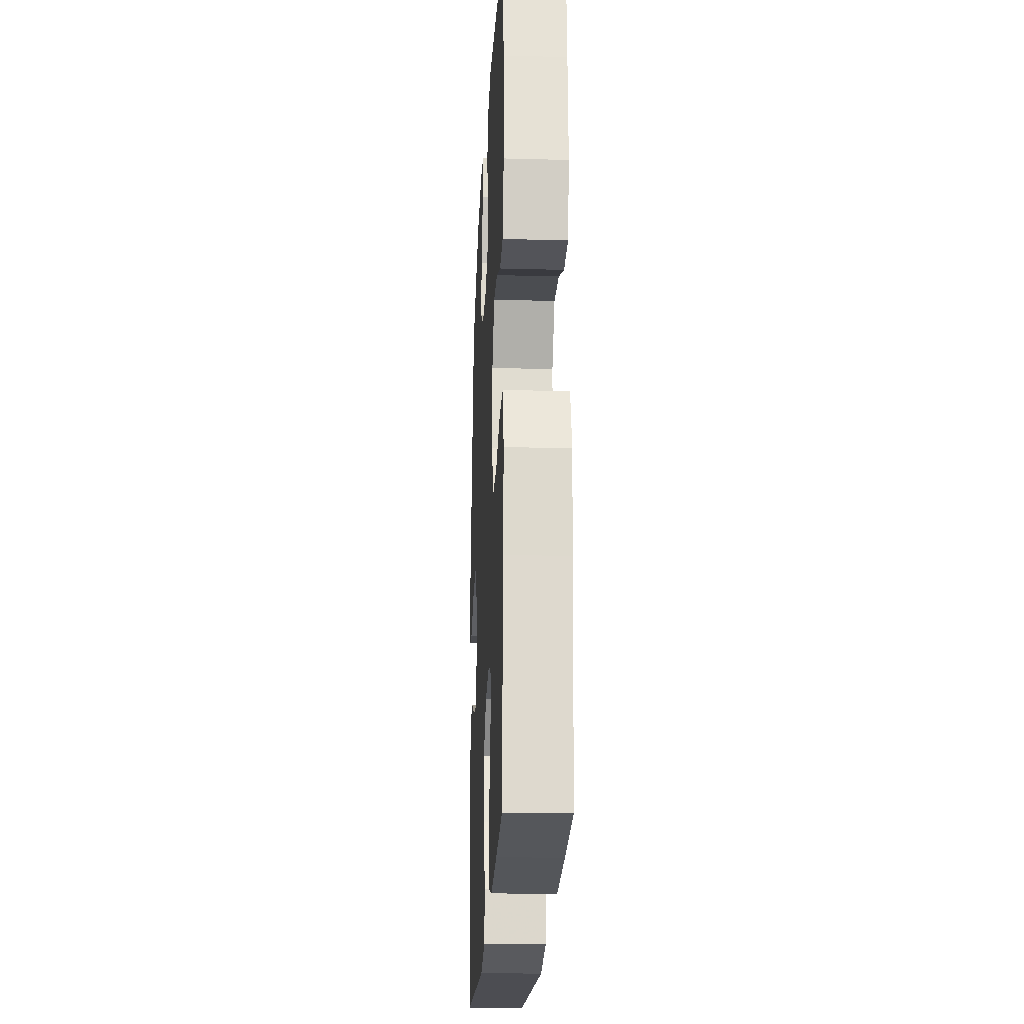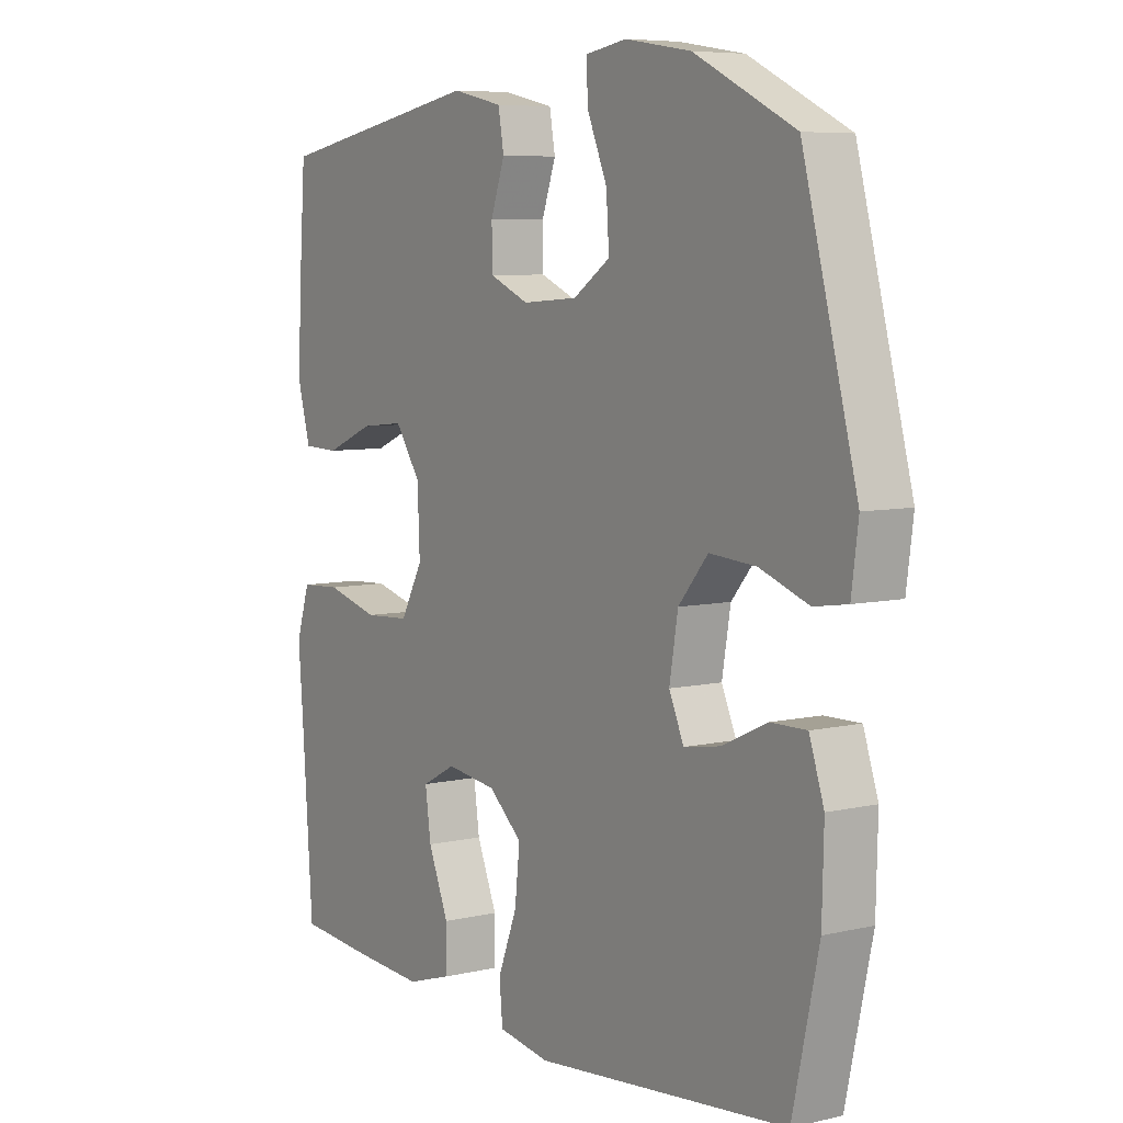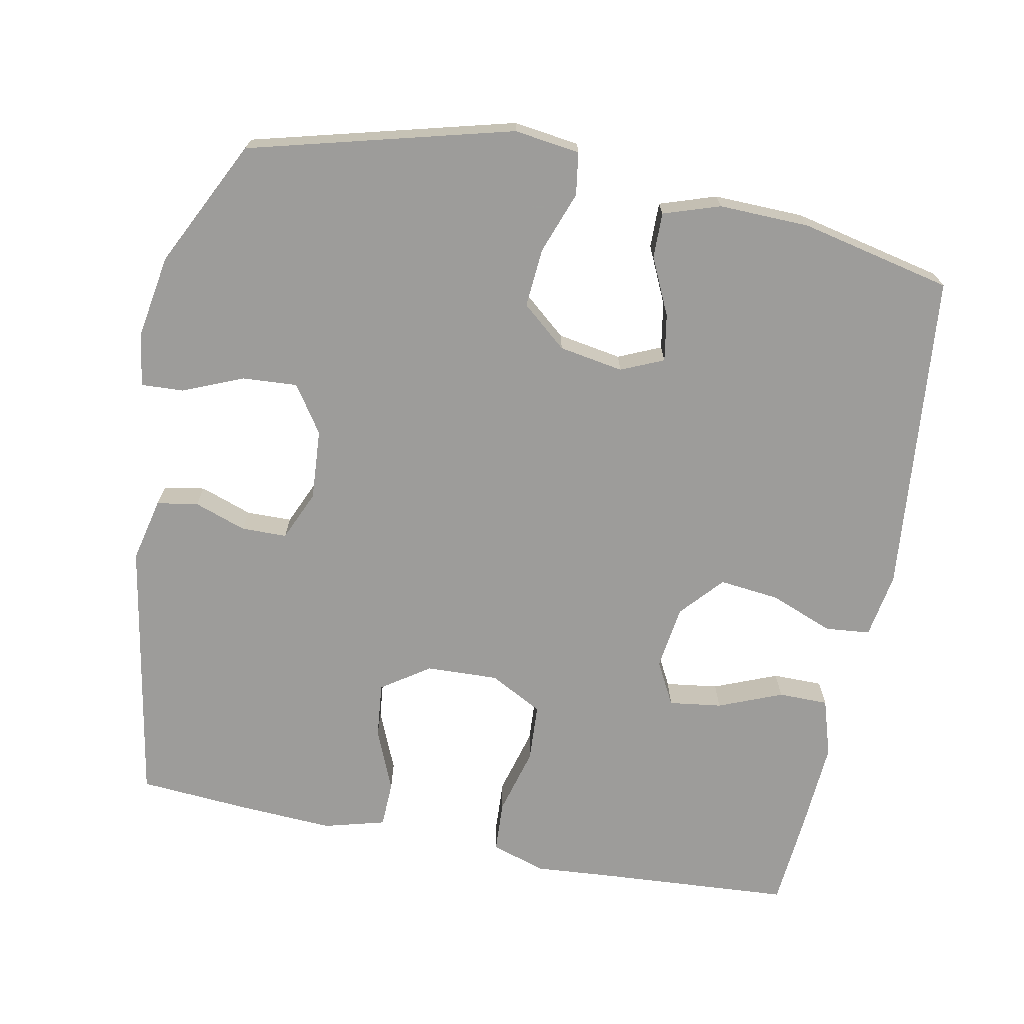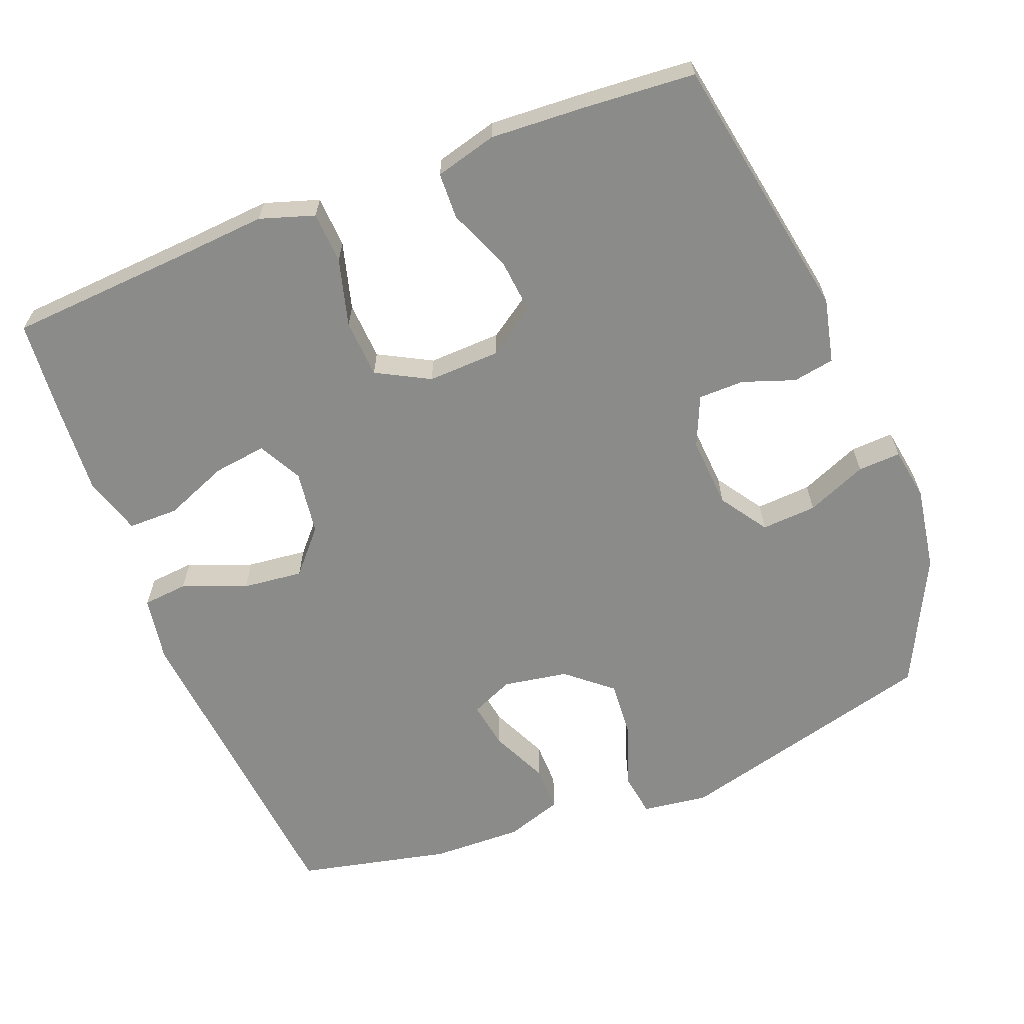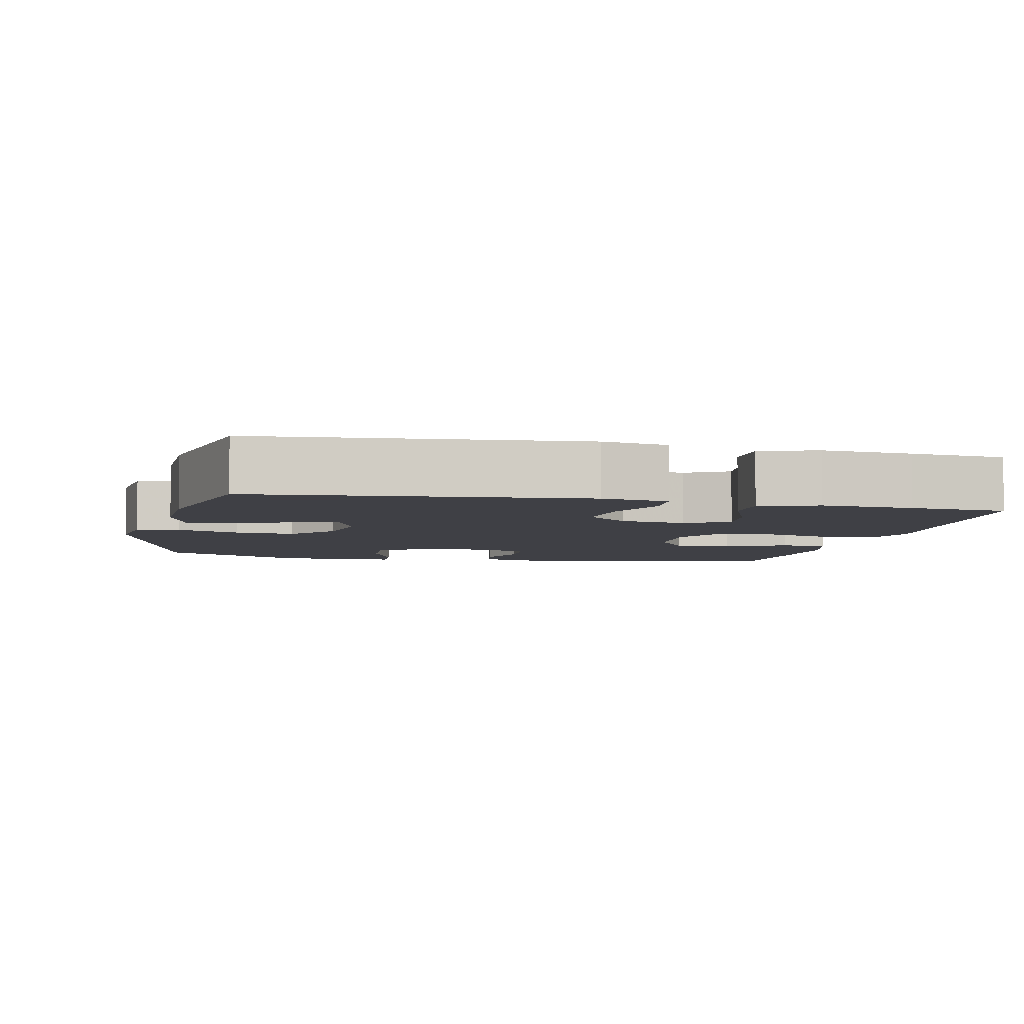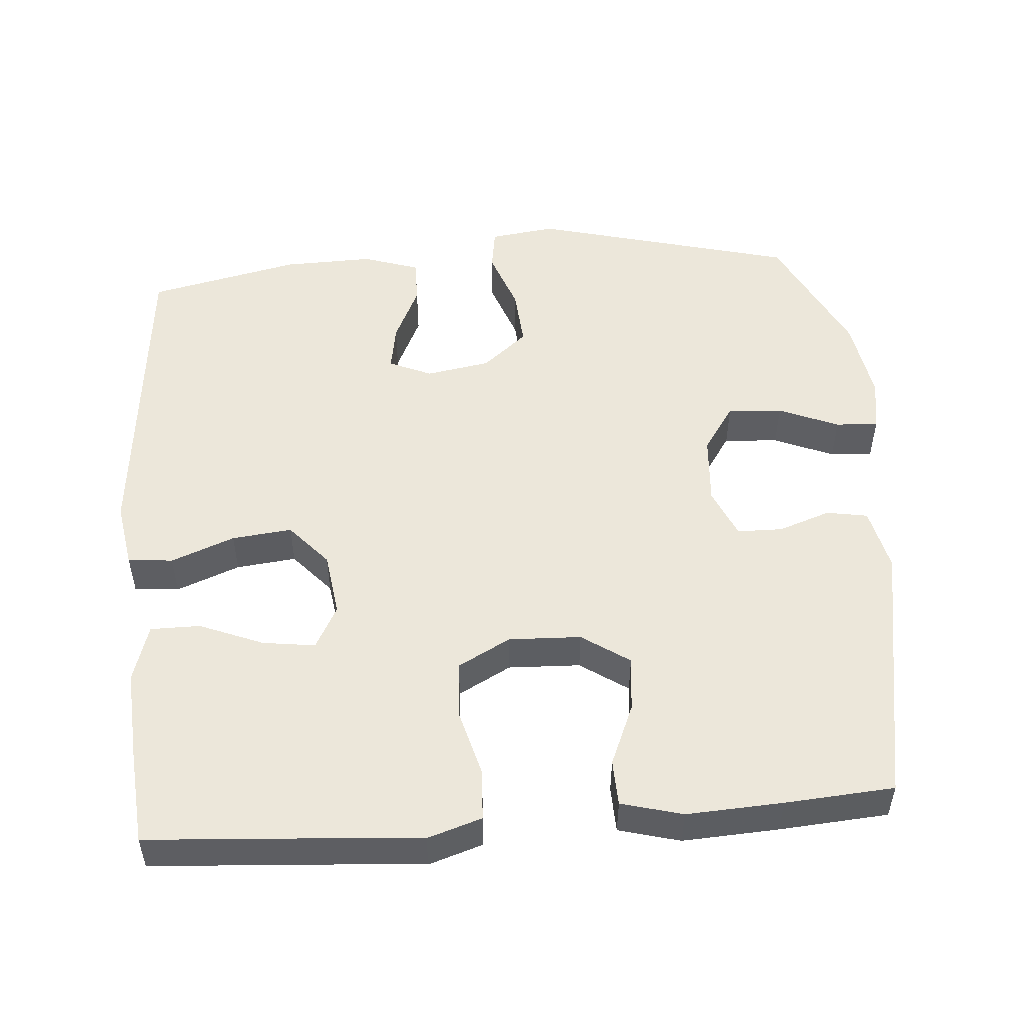
<metadata>
{"format":"obj","ext":"obj","renderer":"f3d","projection":"perspective","resolution":1024,"background":"white","views":[{"elev":-22.0,"azim":-92.7,"up":"+Z"},{"elev":6.8,"azim":55.9,"up":"+Z"},{"elev":-70.3,"azim":78.8,"up":"+Y"},{"elev":-63.7,"azim":-68.8,"up":"+Y"},{"elev":-5.2,"azim":167.3,"up":"+Y"},{"elev":51.5,"azim":-94.5,"up":"+Y"}]}
</metadata>
<code>
v -0.5 0.07 -0.5
v -0.518 0.07 -0.239
v -0.527 0.07 -0.125
v -0.503 0.07 -0.05
v -0.432 0.07 -0.046
v -0.339 0.07 -0.071
v -0.259 0.07 -0.066
v -0.22 0.07 0.007
v -0.224 0.07 0.107
v -0.269 0.07 0.173
v -0.346 0.07 0.165
v -0.431 0.07 0.129
v -0.495 0.07 0.131
v -0.518 0.07 0.216
v -0.511 0.07 0.349
v -0.5 0.07 0.5
v -0.13 0.07 0.567
v -0.041 0.07 0.547
v -0.031 0.07 0.49
v -0.056 0.07 0.418
v -0.055 0.07 0.355
v 0.014 0.07 0.325
v 0.112 0.07 0.332
v 0.177 0.07 0.376
v 0.172 0.07 0.452
v 0.137 0.07 0.535
v 0.134 0.07 0.594
v 0.207 0.07 0.606
v 0.323 0.07 0.587
v 0.5 0.07 0.5
v 0.596 0.07 0.137
v 0.584 0.07 0.046
v 0.525 0.07 0.037
v 0.439 0.07 0.068
v 0.357 0.07 0.074
v 0.305 0.07 0.012
v 0.29 0.07 -0.077
v 0.316 0.07 -0.136
v 0.381 0.07 -0.125
v 0.46 0.07 -0.088
v 0.523 0.07 -0.087
v 0.549 0.07 -0.165
v 0.546 0.07 -0.29
v 0.5 0.07 -0.5
v 0.053 0.07 -0.544
v -0.038 0.07 -0.529
v -0.044 0.07 -0.467
v -0.01 0.07 -0.379
v -0.001 0.07 -0.296
v -0.06 0.07 -0.244
v -0.149 0.07 -0.232
v -0.209 0.07 -0.264
v -0.199 0.07 -0.337
v -0.163 0.07 -0.425
v -0.163 0.07 -0.494
v -0.243 0.07 -0.519
v -0.368 0.07 -0.511
v -0.5 0 -0.5
v -0.518 0 -0.239
v -0.527 0 -0.125
v -0.503 0 -0.05
v -0.432 0 -0.046
v -0.339 0 -0.071
v -0.259 0 -0.066
v -0.22 0 0.007
v -0.224 0 0.107
v -0.269 0 0.173
v -0.346 0 0.165
v -0.431 0 0.129
v -0.495 0 0.131
v -0.518 0 0.216
v -0.511 0 0.349
v -0.5 0 0.5
v -0.13 0 0.567
v -0.041 0 0.547
v -0.031 0 0.49
v -0.056 0 0.418
v -0.055 0 0.355
v 0.014 0 0.325
v 0.112 0 0.332
v 0.177 0 0.376
v 0.172 0 0.452
v 0.137 0 0.535
v 0.134 0 0.594
v 0.207 0 0.606
v 0.323 0 0.587
v 0.5 0 0.5
v 0.596 0 0.137
v 0.584 0 0.046
v 0.525 0 0.037
v 0.439 0 0.068
v 0.357 0 0.074
v 0.305 0 0.012
v 0.29 0 -0.077
v 0.316 0 -0.136
v 0.381 0 -0.125
v 0.46 0 -0.088
v 0.523 0 -0.087
v 0.549 0 -0.165
v 0.546 0 -0.29
v 0.5 0 -0.5
v 0.053 0 -0.544
v -0.038 0 -0.529
v -0.044 0 -0.467
v -0.01 0 -0.379
v -0.001 0 -0.296
v -0.06 0 -0.244
v -0.149 0 -0.232
v -0.209 0 -0.264
v -0.199 0 -0.337
v -0.163 0 -0.425
v -0.163 0 -0.494
v -0.243 0 -0.519
v -0.368 0 -0.511
f 56 57 1 2
f 53 54 55 56
f 52 53 56 2
f 51 52 2 3
f 50 51 3 4
f 45 46 47 48
f 45 48 49
f 44 45 49
f 43 44 49 50
f 39 40 41 42
f 38 39 42 43
f 31 32 33 34
f 31 34 35
f 30 31 35
f 29 30 35 36
f 25 26 27 28
f 24 25 28 29
f 17 18 19 20
f 17 20 21
f 16 17 21
f 15 16 21 22
f 11 12 13 14
f 10 11 14 15
f 50 4 5 6
f 38 43 50 6
f 24 29 36 37
f 23 24 37
f 22 23 37
f 10 15 22 37
f 9 10 37 38
f 8 9 38
f 7 8 38
f 6 7 38
f 59 58 114 113
f 113 112 111 110
f 59 113 110 109
f 60 59 109 108
f 61 60 108 107
f 105 104 103 102
f 106 105 102
f 106 102 101
f 107 106 101 100
f 99 98 97 96
f 100 99 96 95
f 91 90 89 88
f 92 91 88
f 92 88 87
f 93 92 87 86
f 85 84 83 82
f 86 85 82 81
f 77 76 75 74
f 78 77 74
f 78 74 73
f 79 78 73 72
f 71 70 69 68
f 72 71 68 67
f 63 62 61 107
f 63 107 100 95
f 94 93 86 81
f 94 81 80
f 94 80 79
f 94 79 72 67
f 95 94 67 66
f 95 66 65
f 95 65 64
f 95 64 63
f 1 58 59 2
f 2 59 60 3
f 3 60 61 4
f 4 61 62 5
f 5 62 63 6
f 6 63 64 7
f 7 64 65 8
f 8 65 66 9
f 9 66 67 10
f 10 67 68 11
f 11 68 69 12
f 12 69 70 13
f 13 70 71 14
f 14 71 72 15
f 15 72 73 16
f 16 73 74 17
f 17 74 75 18
f 18 75 76 19
f 19 76 77 20
f 20 77 78 21
f 21 78 79 22
f 22 79 80 23
f 23 80 81 24
f 24 81 82 25
f 25 82 83 26
f 26 83 84 27
f 27 84 85 28
f 28 85 86 29
f 29 86 87 30
f 30 87 88 31
f 31 88 89 32
f 32 89 90 33
f 33 90 91 34
f 34 91 92 35
f 35 92 93 36
f 36 93 94 37
f 37 94 95 38
f 38 95 96 39
f 39 96 97 40
f 40 97 98 41
f 41 98 99 42
f 42 99 100 43
f 43 100 101 44
f 44 101 102 45
f 45 102 103 46
f 46 103 104 47
f 47 104 105 48
f 48 105 106 49
f 49 106 107 50
f 50 107 108 51
f 51 108 109 52
f 52 109 110 53
f 53 110 111 54
f 54 111 112 55
f 55 112 113 56
f 56 113 114 57
f 57 114 58 1

</code>
